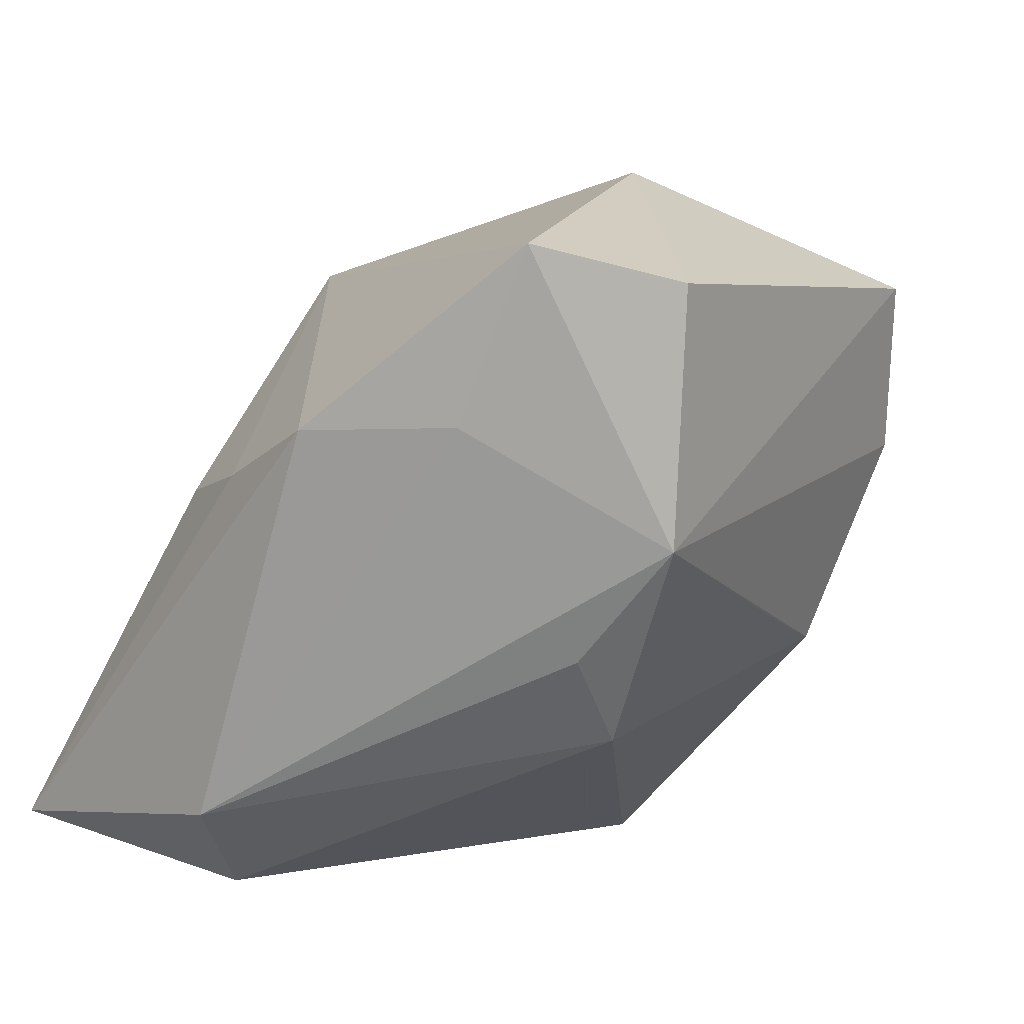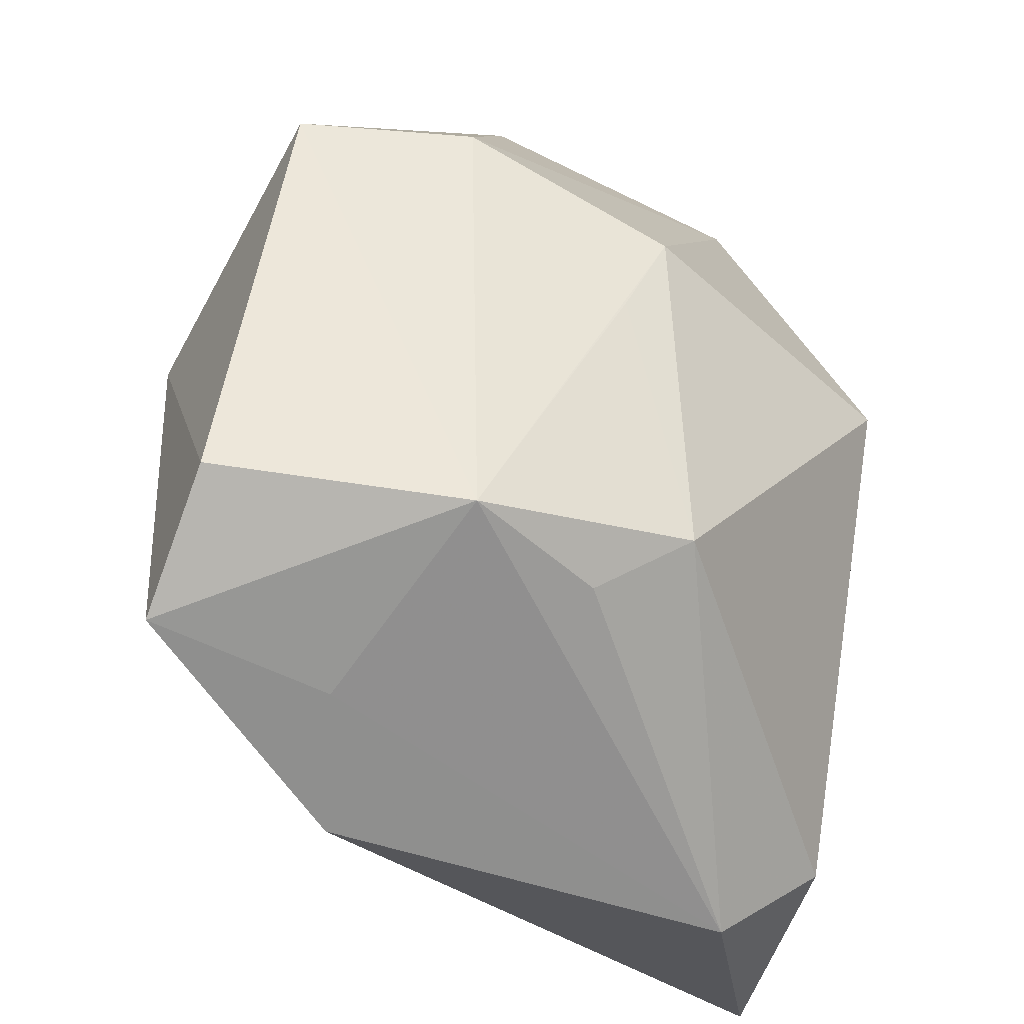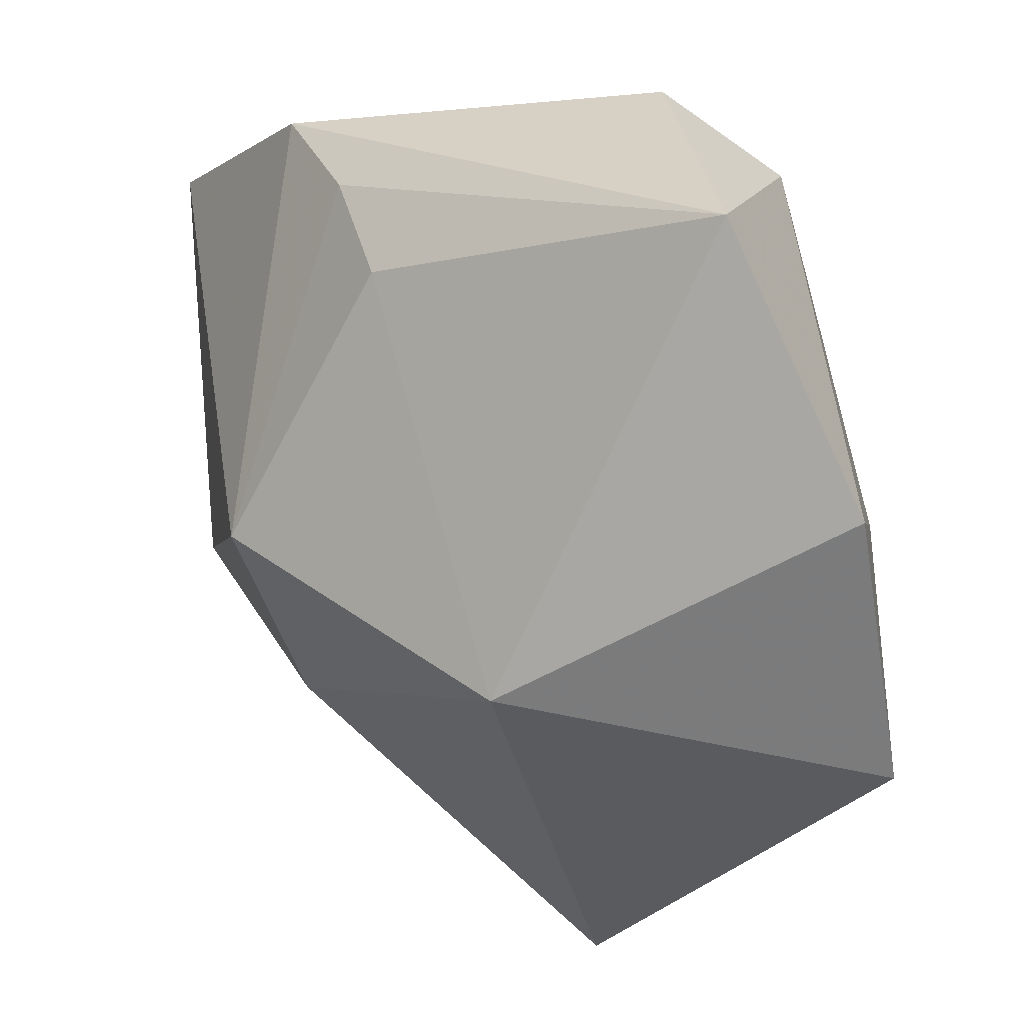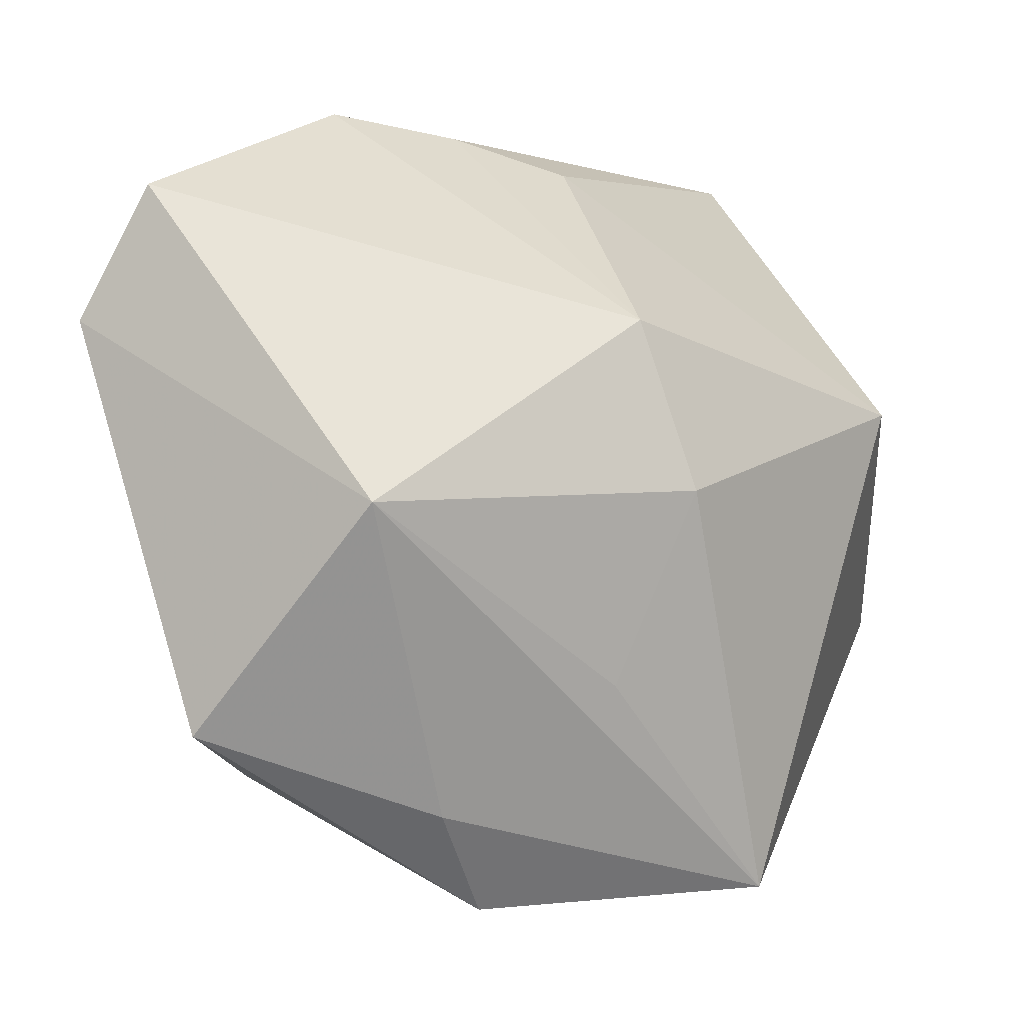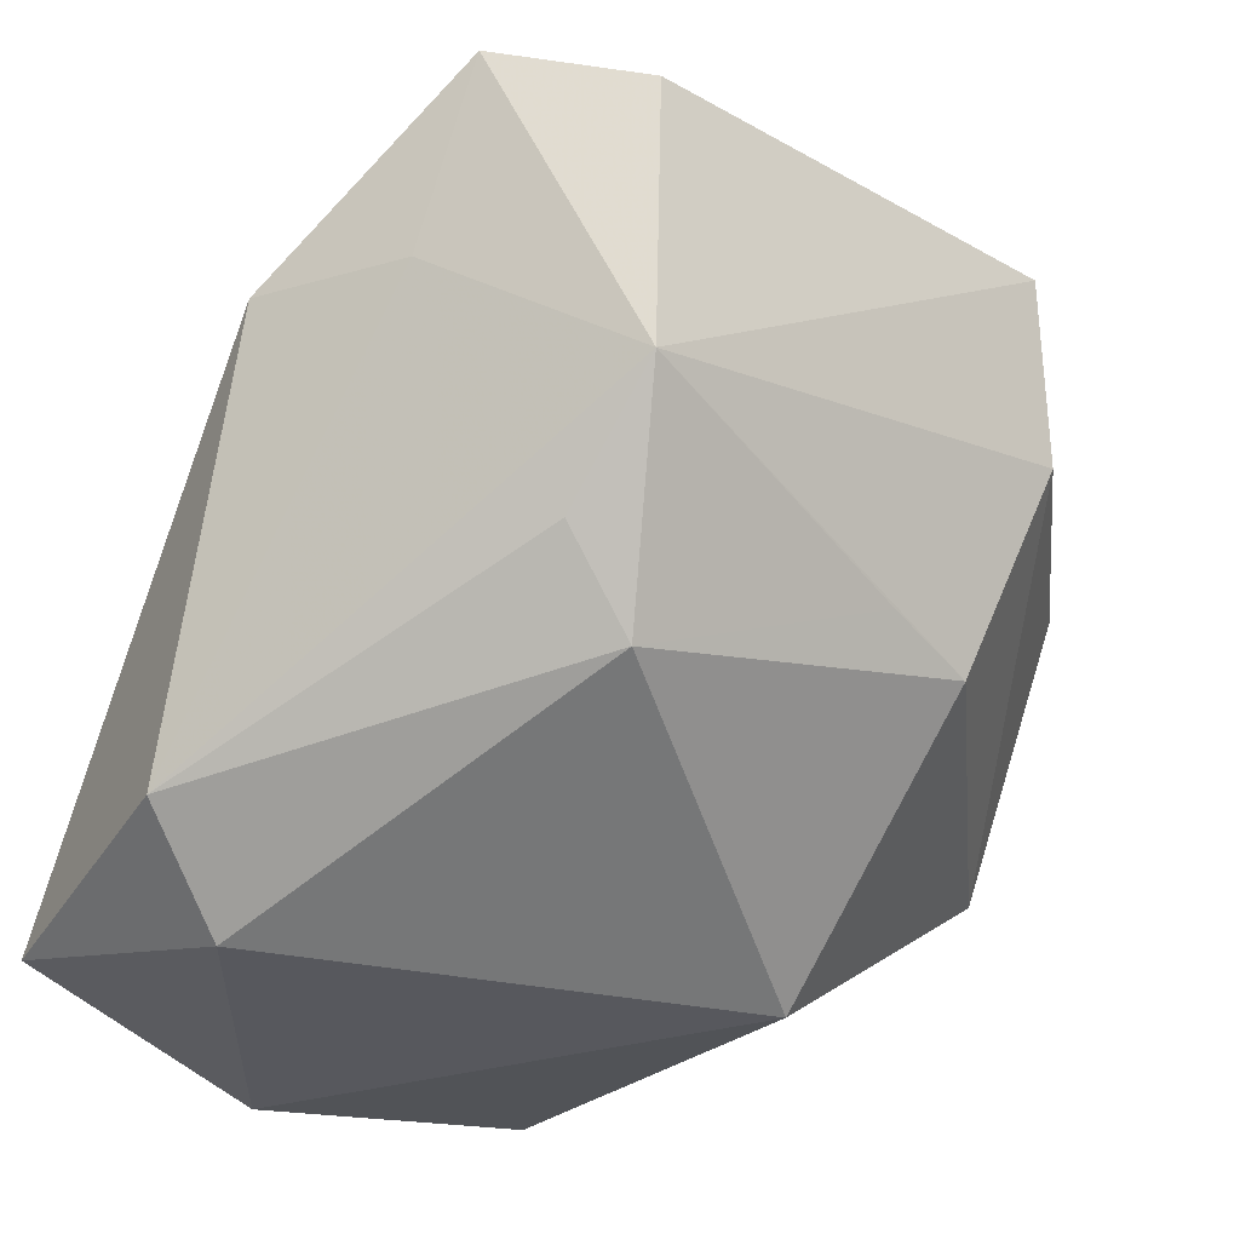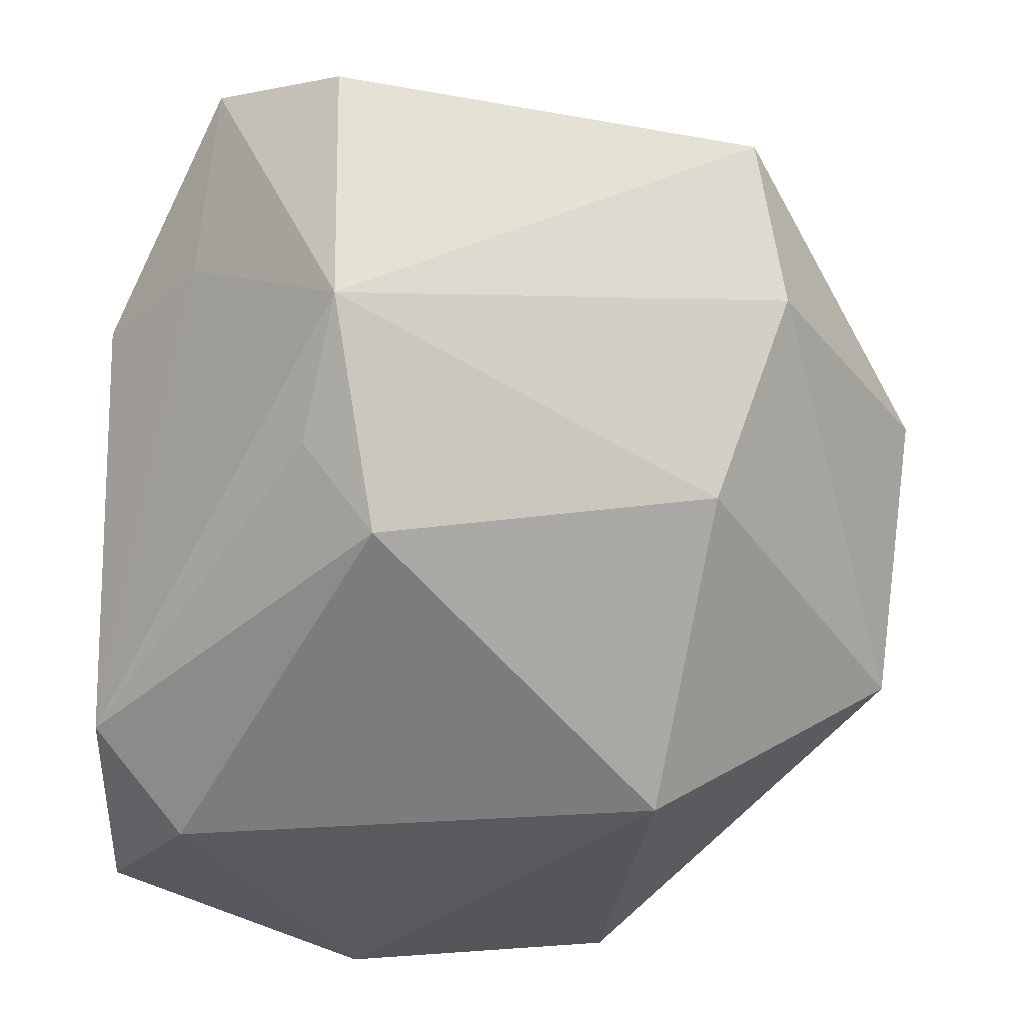
<metadata>
{"format":"obj","ext":"obj","renderer":"f3d","projection":"perspective","resolution":1024,"background":"white","views":[{"elev":6.1,"azim":134.6,"up":"+Z"},{"elev":63.5,"azim":97.7,"up":"+Y"},{"elev":-57.2,"azim":105.2,"up":"+Y"},{"elev":79.8,"azim":-96.0,"up":"+Z"},{"elev":-28.0,"azim":150.9,"up":"+Z"},{"elev":-30.3,"azim":177.2,"up":"+Z"}]}
</metadata>
<code>
v -0.003597 -0.009585 0.01495
v 0.01076 0.01755 -0.003841
v -0.01454 0.01965 0.01581
v -0.003794 0.008332 0.02265
v 0.009439 0.02399 0.01642
v 0.006843 0.01656 -0.00876
v -0.02011 0.006534 0.01149
v 0.02279 0.008887 0.008804
v 0.02279 0.0003038 -0.01295
v 0.02279 -0.01598 -0.01532
v 0.01774 -0.002893 -0.01815
v 0.01758 0.01537 0.008991
v 0.009194 0.02294 0.00242
v -0.009446 0.002661 -0.01849
v -0.02564 -0.01159 0.003305
v -0.0253 0.005075 0.005986
v 0.002177 -0.02274 0.002261
v 0.007699 -0.02241 -0.01849
v -0.008329 -0.02271 -0.01694
v -0.01622 0.01779 0.006337
v -0.01206 0.0152 -0.005238
v 0.006179 -0.00744 0.01651
v -0.006928 0.01701 -0.00352
v 0.02145 0.001776 0.005902
v -0.01384 -0.003945 0.01251
v 0.01885 -0.004717 0.004465
v -0.02399 -0.001896 -0.008227
v 0.01637 0.01929 0.01847
f 15 1 25
f 16 27 15
f 15 27 19
f 14 18 19
f 19 27 14
f 4 1 22
f 4 25 1
f 15 25 4
f 5 13 3
f 3 4 5
f 8 10 9
f 18 10 17
f 17 19 18
f 15 19 17
f 17 26 22
f 10 26 17
f 22 1 17
f 17 1 15
f 14 27 21
f 7 16 15
f 15 4 7
f 3 16 7
f 7 4 3
f 28 5 4
f 28 4 22
f 22 8 28
f 13 5 28
f 24 10 8
f 24 26 10
f 24 8 22
f 22 26 24
f 13 9 2
f 20 16 3
f 3 13 20
f 13 21 20
f 27 16 20
f 20 21 27
f 12 28 8
f 13 28 12
f 8 9 12
f 12 9 13
f 11 18 14
f 11 9 10
f 11 10 18
f 13 2 6
f 14 21 6
f 6 11 14
f 6 2 9
f 9 11 6
f 23 21 13
f 13 6 23
f 23 6 21

</code>
